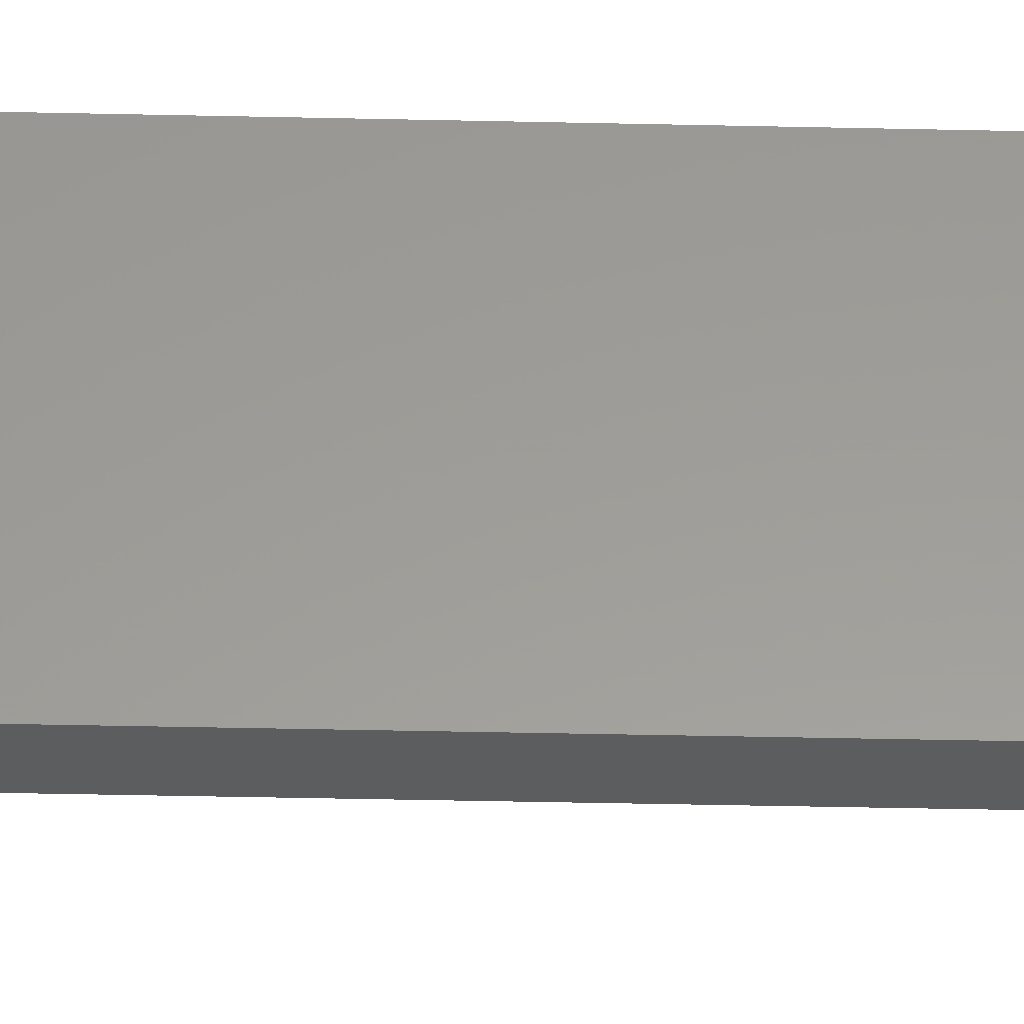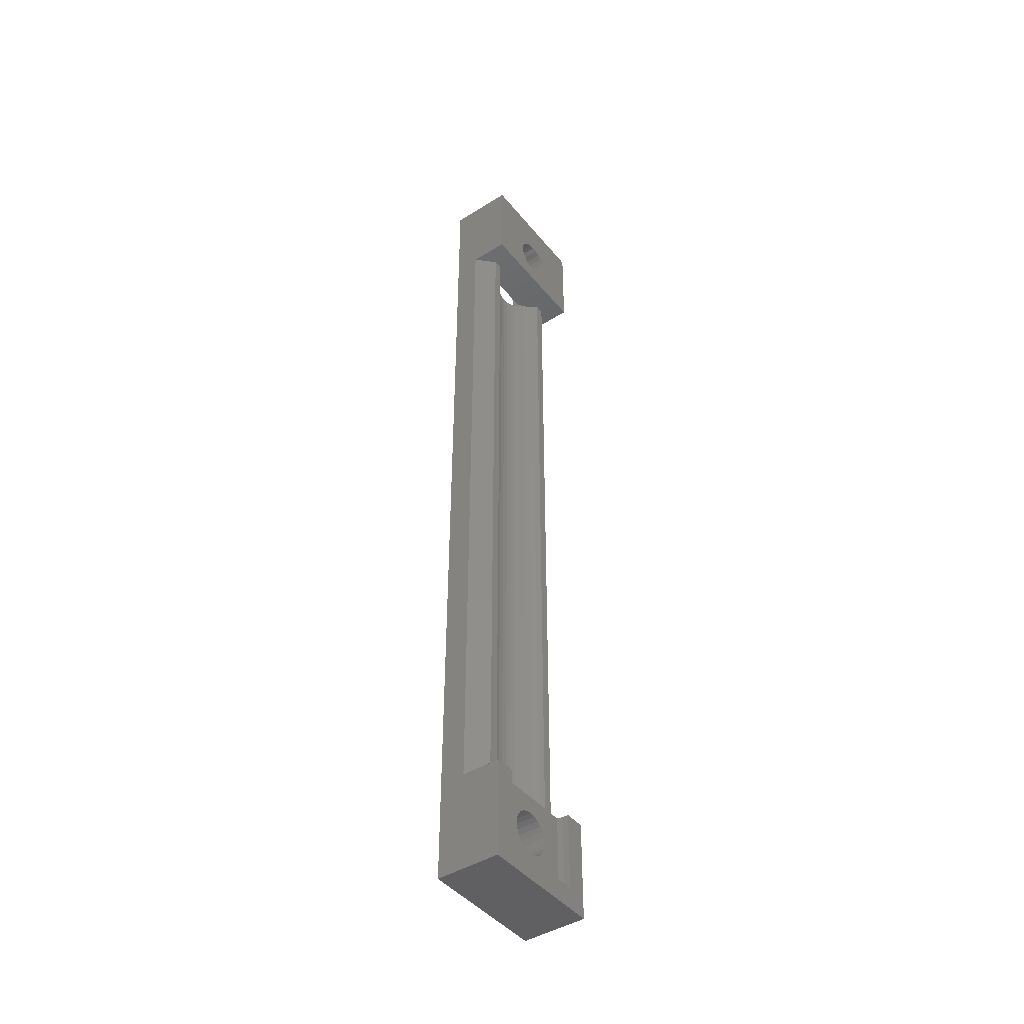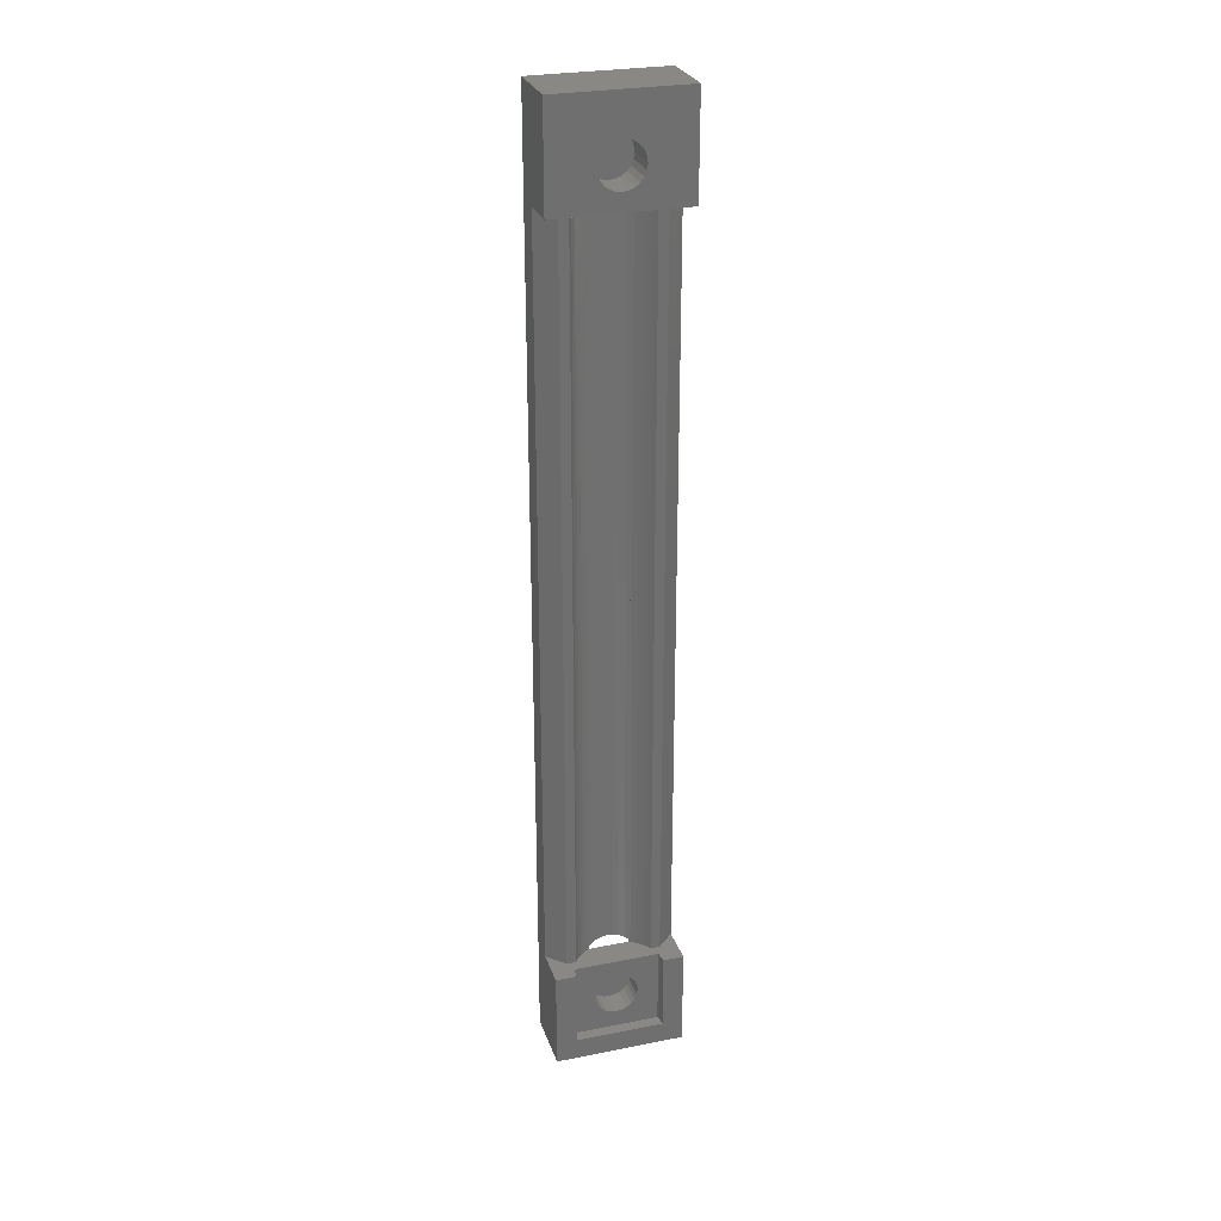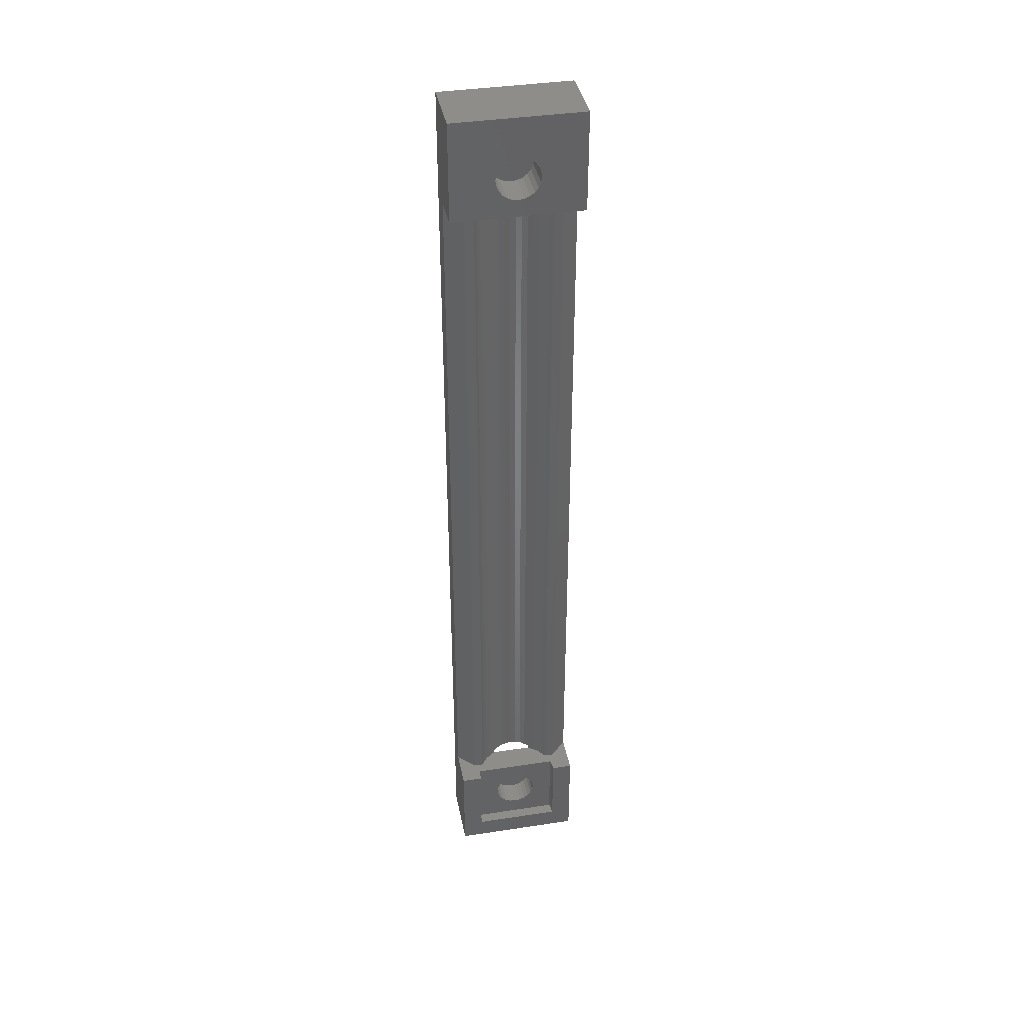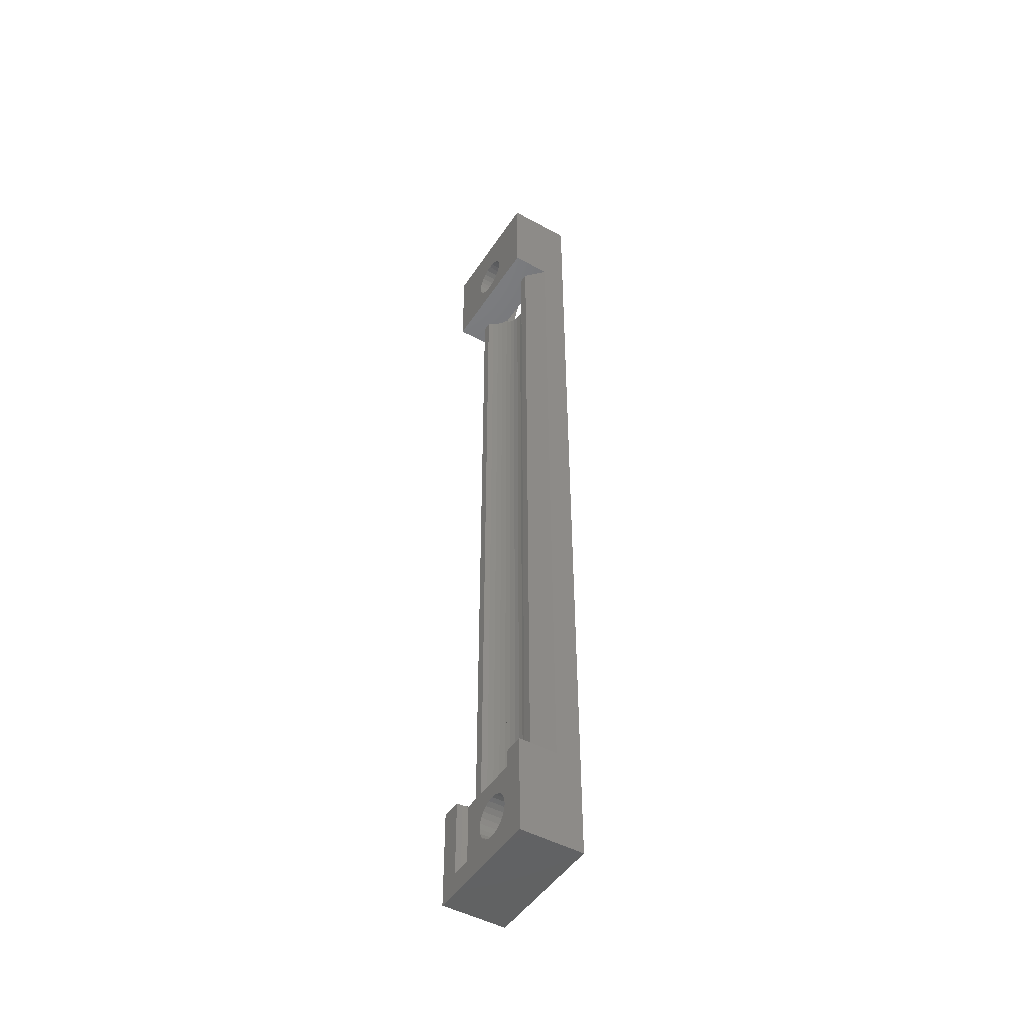
<metadata>
{"format":"stl","ext":"stl","renderer":"f3d","projection":"perspective","resolution":1024,"background":"white","views":[{"elev":-30.5,"azim":-92.0,"up":"+Y"},{"elev":-44.0,"azim":36.2,"up":"+Z"},{"elev":27.5,"azim":73.1,"up":"+Z"},{"elev":38.9,"azim":79.1,"up":"+Z"},{"elev":-47.6,"azim":148.3,"up":"+Z"}]}
</metadata>
<code>
# stl→obj: 264 verts, 532 faces
v 265.6 337.9 0
v 265.1 337.4 87
v 265.1 337.4 0
v 265.6 337.9 87
v 266.1 330.2 87
v 266.6 329.9 0
v 266.1 330.2 0
v 266.6 329.9 87
v 264.1 334.9 0.9124
v 264.1 334.3 86
v 264.1 334.3 1
v 264.1 334.9 86.09
v 265.6 330.7 87
v 265.6 330.7 0
v 265.1 331.2 0
v 265.1 331.2 87
v 264.2 333 0.8262
v 264.1 333.6 86.09
v 264.2 333 86.17
v 264.1 333.6 0.9124
v 264.7 336.8 87
v 264.7 336.8 0
v 264.2 335.6 0.8262
v 264.3 335.7 86.19
v 264.2 335.6 86.17
v 264.3 335.7 0.8126
v 264.4 336.2 86.41
v 264.4 336.2 0.5938
v 264.7 336.7 0.4159
v 264.7 336.7 0
v 264.7 336.7 86.58
v 264.7 336.7 87
v 264.7 331.7 0
v 264.7 331.7 87
v 264.7 331.9 0
v 264.7 331.9 86.58
v 264.7 331.9 0.4159
v 264.4 332.3 86.41
v 264.4 332.3 0.5938
v 264.7 331.9 87
v 269.2 326.8 0
v 266.6 328.8 0
v 264.6 326.8 0
v 267.8 329.3 0
v 266.6 338.7 0
v 266.6 339.8 0
v 268.5 329.2 0
v 269.2 329.2 0
v 269.2 341.8 0
v 264.6 341.8 0
v 267.8 339.2 0
v 268.5 339.3 0
v 269.2 339.4 0
v 266.1 338.3 0
v 264.3 332.8 86.19
v 264.3 332.8 0.8126
v 261.7 326.8 98.5
v 261.7 328.8 91.5
v 261.7 326.8 -11.5
v 261.7 329 92.92
v 261.7 329.5 94.25
v 261.7 330.4 95.39
v 261.7 331.5 96.26
v 261.7 332.8 96.81
v 261.7 341.8 98.5
v 261.7 334.3 97
v 261.7 335.7 96.81
v 261.7 337 96.26
v 261.7 338.2 95.39
v 261.7 339 94.25
v 261.7 339.6 92.92
v 261.7 339.8 91.5
v 261.7 339.8 -4.5
v 261.7 332.8 -9.813
v 261.7 341.8 -11.5
v 261.7 331.5 -9.263
v 261.7 330.4 -8.389
v 261.7 329.5 -7.25
v 261.7 329 -5.924
v 261.7 328.8 -4.5
v 261.7 334.3 -10
v 261.7 335.7 -9.813
v 261.7 337 -9.263
v 261.7 338.2 -8.389
v 261.7 339 -7.25
v 261.7 339.6 -5.924
v 261.7 329 90.08
v 261.7 329 -3.076
v 261.7 329.5 88.75
v 261.7 329.5 -1.75
v 261.7 330.4 87.61
v 261.7 330.4 -0.6109
v 261.7 331.5 86.74
v 261.7 331.5 0.2631
v 261.7 332.8 86.19
v 261.7 332.8 0.8126
v 261.7 334.3 86
v 261.7 334.3 1
v 261.7 335.7 86.19
v 261.7 335.7 0.8126
v 261.7 337 86.74
v 261.7 337 0.2631
v 261.7 338.2 87.61
v 261.7 338.2 -0.6109
v 261.7 339 88.75
v 261.7 339 -1.75
v 261.7 339.6 90.08
v 261.7 339.6 -3.076
v 266.1 338.3 87
v 266.6 338.7 87
v 267.8 329.3 -9
v 267.8 332.1 -5.75
v 267.8 332.5 -6.268
v 267.8 333 -6.665
v 267.8 333.6 -6.915
v 267.8 339.2 -9
v 267.8 331.9 -5.147
v 267.8 331.8 -4.5
v 267.8 334.3 -7
v 267.8 334.9 -6.915
v 267.8 335.5 -6.665
v 267.8 336 -6.268
v 267.8 336.4 -5.75
v 267.8 336.7 -5.147
v 267.8 336.8 -4.5
v 267.8 333.6 -2.085
v 267.8 333 -2.335
v 267.8 332.5 -2.732
v 267.8 332.1 -3.25
v 267.8 331.9 -3.853
v 267.8 334.3 -2
v 267.8 334.9 -2.085
v 267.8 335.5 -2.335
v 267.8 336 -2.732
v 267.8 336.4 -3.25
v 267.8 336.7 -3.853
v 269.2 329.2 -9
v 268.5 329.2 -9
v 269.2 326.8 -11.5
v 264.6 326.8 87
v 269.2 326.8 87
v 269.2 326.8 98.5
v 269.2 341.8 -11.5
v 264.6 341.8 87
v 269.2 341.8 87
v 269.2 341.8 98.5
v 268.5 339.3 -9
v 269.2 339.4 -9
v 264.7 335.7 -9.813
v 264.7 337 -9.263
v 264.7 334.3 -10
v 264.7 332.8 -9.813
v 264.7 331.5 -9.263
v 264.7 330.4 -8.389
v 264.7 329.5 -7.25
v 264.7 329 -5.924
v 264.7 328.8 -4.5
v 264.7 329 -3.076
v 264.7 329.5 -1.75
v 264.7 330.4 -0.6109
v 264.7 331.5 0.2631
v 264.7 337 0.2631
v 264.7 338.2 -0.6109
v 264.7 339 -1.75
v 264.7 339.6 -3.076
v 264.7 339.8 -4.5
v 264.7 339.6 -5.924
v 264.7 339 -7.25
v 264.7 338.2 -8.389
v 265 332.5 -2.732
v 265 333 -2.335
v 265 332.1 -3.25
v 265 332.5 -6.268
v 265 332.1 -5.75
v 265 334.3 -7
v 265 333.6 -6.915
v 265 336 -6.268
v 265 335.5 -6.665
v 265 336.8 -4.5
v 265 336.7 -3.853
v 265 334.9 -2.085
v 265 335.5 -2.335
v 265 333.6 -2.085
v 265 334.3 -2
v 265 333 -6.665
v 265 331.9 -3.853
v 265 336.7 -5.147
v 265 336 -2.732
v 265 331.8 -4.5
v 265 331.9 -5.147
v 265 336.4 -5.75
v 265 336.4 -3.25
v 265 334.9 -6.915
v 266.6 328.8 87
v 266.6 339.8 87
v 269.2 333 89.33
v 265 333.6 89.09
v 265 333 89.33
v 269.2 333.6 89.09
v 269.2 332.5 89.73
v 265 332.5 89.73
v 265 332.1 90.25
v 269.2 332.1 90.25
v 265 331.9 90.85
v 269.2 331.9 90.85
v 265 331.8 91.5
v 269.2 331.8 91.5
v 265 331.9 92.15
v 269.2 331.9 92.15
v 265 332.1 92.75
v 269.2 332.1 92.75
v 265 332.5 93.27
v 269.2 332.5 93.27
v 269.2 333 93.67
v 265 333 93.67
v 269.2 333.6 93.91
v 265 333.6 93.91
v 269.2 334.3 94
v 265 334.3 94
v 269.2 334.9 93.91
v 265 334.9 93.91
v 269.2 335.5 93.67
v 265 335.5 93.67
v 269.2 336 93.27
v 265 336 93.27
v 265 336.4 92.75
v 269.2 336.4 92.75
v 269.2 336.7 92.15
v 265 336.7 92.15
v 265 336.8 91.5
v 269.2 336.8 91.5
v 265 336.7 90.85
v 269.2 336.7 90.85
v 265 336.4 90.25
v 269.2 336.4 90.25
v 269.2 336 89.73
v 265 336 89.73
v 269.2 335.5 89.33
v 265 335.5 89.33
v 269.2 334.9 89.09
v 265 334.9 89.09
v 269.2 334.3 89
v 265 334.3 89
v 264.7 334.3 97
v 264.7 332.8 96.81
v 264.7 335.7 96.81
v 264.7 337 96.26
v 264.7 338.2 95.39
v 264.7 339 94.25
v 264.7 339.6 92.92
v 264.7 339.8 91.5
v 264.7 339.6 90.08
v 264.7 339 88.75
v 264.7 338.2 87.61
v 264.7 337 86.74
v 264.7 331.5 86.74
v 264.7 330.4 87.61
v 264.7 329.5 88.75
v 264.7 329 90.08
v 264.7 328.8 91.5
v 264.7 329 92.92
v 264.7 329.5 94.25
v 264.7 330.4 95.39
v 264.7 331.5 96.26
f 1 2 3
f 2 1 4
f 5 6 7
f 6 5 8
f 9 10 11
f 10 9 12
f 13 7 14
f 7 13 5
f 15 13 14
f 13 15 16
f 17 18 19
f 18 17 20
f 3 21 22
f 21 3 2
f 23 24 25
f 24 23 26
f 24 26 27
f 27 26 28
f 22 29 30
f 28 31 27
f 31 28 29
f 31 29 32
f 32 29 21
f 21 29 22
f 33 16 15
f 16 33 34
f 20 10 18
f 10 20 11
f 35 34 33
f 34 35 36
f 36 35 37
f 36 37 38
f 38 37 39
f 40 34 36
f 41 42 43
f 42 41 6
f 6 41 44
f 6 44 45
f 45 44 46
f 44 41 47
f 47 41 48
f 46 49 50
f 49 46 51
f 51 46 44
f 49 51 52
f 49 52 53
f 33 30 35
f 30 33 22
f 22 33 15
f 22 15 3
f 3 15 14
f 3 14 1
f 1 14 7
f 1 7 54
f 54 7 6
f 54 6 45
f 23 12 9
f 12 23 25
f 39 55 38
f 55 39 56
f 55 56 17
f 55 17 19
f 57 58 59
f 58 57 60
f 60 57 61
f 61 57 62
f 62 57 63
f 63 57 64
f 64 57 65
f 64 65 66
f 66 65 67
f 67 65 68
f 68 65 69
f 69 65 70
f 70 65 71
f 71 65 72
f 72 65 73
f 59 74 75
f 74 59 76
f 76 59 77
f 77 59 78
f 78 59 79
f 79 59 80
f 80 59 58
f 75 74 81
f 75 81 82
f 75 82 83
f 75 83 84
f 75 84 85
f 75 85 86
f 75 86 73
f 75 73 65
f 87 80 58
f 80 87 88
f 88 87 89
f 88 89 90
f 90 89 91
f 90 91 92
f 92 91 93
f 92 93 94
f 94 93 95
f 94 95 96
f 96 95 97
f 96 97 98
f 98 97 99
f 98 99 100
f 100 99 101
f 100 101 102
f 102 101 103
f 102 103 104
f 104 103 105
f 104 105 106
f 106 105 107
f 106 107 108
f 108 107 72
f 108 72 73
f 109 1 54
f 1 109 4
f 110 54 45
f 54 110 109
f 111 112 44
f 112 111 113
f 113 111 114
f 114 111 115
f 115 111 116
f 44 112 117
f 44 117 118
f 115 116 119
f 119 116 120
f 120 116 121
f 121 116 122
f 122 116 123
f 123 116 124
f 124 116 125
f 44 126 51
f 126 44 127
f 127 44 128
f 128 44 129
f 129 44 130
f 130 44 118
f 51 126 131
f 51 131 132
f 51 132 133
f 51 133 134
f 51 134 135
f 51 135 136
f 51 136 125
f 51 125 116
f 47 137 138
f 137 47 48
f 59 43 57
f 43 59 139
f 43 139 41
f 57 43 140
f 57 140 141
f 57 141 142
f 44 138 111
f 138 44 47
f 75 50 143
f 50 75 65
f 50 65 144
f 144 65 145
f 145 65 146
f 49 143 50
f 53 147 148
f 147 53 52
f 52 116 147
f 116 52 51
f 138 116 111
f 116 138 147
f 147 138 137
f 147 137 148
f 143 59 75
f 59 143 139
f 139 137 41
f 137 139 143
f 137 143 148
f 148 143 53
f 53 143 49
f 48 41 137
f 149 83 82
f 83 149 150
f 151 82 81
f 82 151 149
f 152 81 74
f 81 152 151
f 153 74 76
f 74 153 152
f 154 76 77
f 76 154 153
f 78 154 77
f 154 78 155
f 79 155 78
f 155 79 156
f 80 156 79
f 156 80 157
f 88 157 80
f 157 88 158
f 90 158 88
f 158 90 159
f 92 159 90
f 159 92 160
f 161 92 94
f 92 161 160
f 56 94 96
f 94 56 161
f 161 56 39
f 161 39 37
f 11 96 98
f 96 11 20
f 96 20 17
f 96 17 56
f 162 100 102
f 100 162 26
f 26 162 28
f 28 162 29
f 163 102 104
f 102 163 162
f 163 106 164
f 106 163 104
f 164 108 165
f 108 164 106
f 165 73 166
f 73 165 108
f 166 86 167
f 86 166 73
f 167 85 168
f 85 167 86
f 168 84 169
f 84 168 85
f 150 84 83
f 84 150 169
f 127 170 171
f 170 127 128
f 172 128 129
f 128 172 170
f 173 112 113
f 112 173 174
f 115 175 176
f 175 115 119
f 121 177 178
f 177 121 122
f 136 179 125
f 179 136 180
f 133 181 182
f 181 133 132
f 131 183 184
f 183 131 126
f 126 171 183
f 171 126 127
f 113 185 173
f 185 113 114
f 186 129 130
f 129 186 172
f 125 187 124
f 187 125 179
f 134 182 188
f 182 134 133
f 189 117 190
f 117 189 118
f 122 191 177
f 191 122 123
f 135 180 136
f 180 135 192
f 189 130 118
f 130 189 186
f 132 184 181
f 184 132 131
f 120 178 193
f 178 120 121
f 190 112 174
f 112 190 117
f 119 193 175
f 193 119 120
f 124 191 123
f 191 124 187
f 134 192 135
f 192 134 188
f 114 176 185
f 176 114 115
f 26 98 100
f 98 26 23
f 98 23 9
f 98 9 11
f 162 30 29
f 158 156 157
f 156 158 159
f 156 159 155
f 155 159 160
f 155 160 154
f 154 160 161
f 154 161 153
f 153 161 37
f 153 37 35
f 153 35 152
f 152 35 30
f 152 30 151
f 151 30 149
f 149 30 150
f 150 30 162
f 150 162 163
f 150 163 169
f 169 163 164
f 169 164 168
f 168 164 165
f 168 165 167
f 167 165 166
f 42 140 43
f 140 42 194
f 50 195 46
f 195 50 144
f 145 195 144
f 195 145 110
f 110 145 8
f 8 145 194
f 194 141 140
f 141 194 145
f 21 40 32
f 40 21 34
f 34 21 16
f 16 21 2
f 16 2 4
f 16 4 13
f 13 4 5
f 5 4 109
f 5 109 110
f 5 110 8
f 142 65 57
f 65 142 146
f 196 197 198
f 197 196 199
f 200 198 201
f 198 200 196
f 202 200 201
f 200 202 203
f 204 203 202
f 203 204 205
f 206 205 204
f 205 206 207
f 208 207 206
f 207 208 209
f 210 209 208
f 209 210 211
f 212 211 210
f 211 212 213
f 214 212 215
f 212 214 213
f 216 215 217
f 215 216 214
f 218 217 219
f 217 218 216
f 220 219 221
f 219 220 218
f 222 221 223
f 221 222 220
f 224 223 225
f 223 224 222
f 224 226 227
f 226 224 225
f 228 226 229
f 226 228 227
f 228 230 231
f 230 228 229
f 231 232 233
f 232 231 230
f 233 234 235
f 234 233 232
f 236 234 237
f 234 236 235
f 238 237 239
f 237 238 236
f 240 239 241
f 239 240 238
f 242 241 243
f 241 242 240
f 199 243 197
f 243 199 242
f 244 64 66
f 64 244 245
f 246 66 67
f 66 246 244
f 247 67 68
f 67 247 246
f 248 68 69
f 68 248 247
f 248 70 249
f 70 248 69
f 249 71 250
f 71 249 70
f 250 72 251
f 72 250 71
f 251 107 252
f 107 251 72
f 252 105 253
f 105 252 107
f 253 103 254
f 103 253 105
f 255 103 101
f 103 255 254
f 24 101 99
f 101 24 255
f 255 24 27
f 255 27 31
f 10 99 97
f 99 10 12
f 99 12 25
f 99 25 24
f 256 95 93
f 95 256 55
f 55 256 38
f 38 256 36
f 257 93 91
f 93 257 256
f 89 257 91
f 257 89 258
f 87 258 89
f 258 87 259
f 58 259 87
f 259 58 260
f 60 260 58
f 260 60 261
f 61 261 60
f 261 61 262
f 62 262 61
f 262 62 263
f 264 62 63
f 62 264 263
f 245 63 64
f 63 245 264
f 261 259 260
f 259 261 262
f 259 262 258
f 258 262 263
f 258 263 257
f 257 263 264
f 257 264 256
f 256 264 245
f 256 245 40
f 40 245 32
f 32 245 244
f 32 244 246
f 32 246 247
f 32 247 31
f 31 247 255
f 255 247 248
f 255 248 254
f 254 248 253
f 253 248 249
f 253 249 250
f 253 250 252
f 252 250 251
f 36 256 40
f 55 97 95
f 97 55 19
f 97 19 18
f 97 18 10
f 46 110 45
f 110 46 195
f 6 194 42
f 194 6 8
f 141 203 142
f 203 141 200
f 200 141 196
f 196 141 199
f 199 141 145
f 142 203 205
f 142 205 207
f 199 145 242
f 242 145 240
f 240 145 238
f 238 145 236
f 236 145 235
f 235 145 233
f 233 145 231
f 142 214 146
f 214 142 213
f 213 142 211
f 211 142 209
f 209 142 207
f 146 214 216
f 146 216 218
f 146 218 220
f 146 220 222
f 146 222 224
f 146 224 227
f 146 227 228
f 146 228 231
f 146 231 145
f 204 208 206
f 208 204 202
f 208 202 210
f 210 202 201
f 210 201 212
f 212 201 198
f 212 198 215
f 215 198 197
f 215 197 217
f 217 197 243
f 217 243 219
f 219 243 241
f 219 241 221
f 221 241 239
f 221 239 223
f 223 239 237
f 223 237 225
f 225 237 234
f 225 234 226
f 226 234 232
f 226 232 229
f 229 232 230
f 190 186 189
f 186 190 174
f 186 174 172
f 172 174 173
f 172 173 170
f 170 173 185
f 170 185 171
f 171 185 176
f 171 176 183
f 183 176 175
f 183 175 184
f 184 175 193
f 184 193 181
f 181 193 178
f 181 178 182
f 182 178 177
f 182 177 188
f 188 177 191
f 188 191 192
f 192 191 187
f 192 187 180
f 180 187 179

</code>
